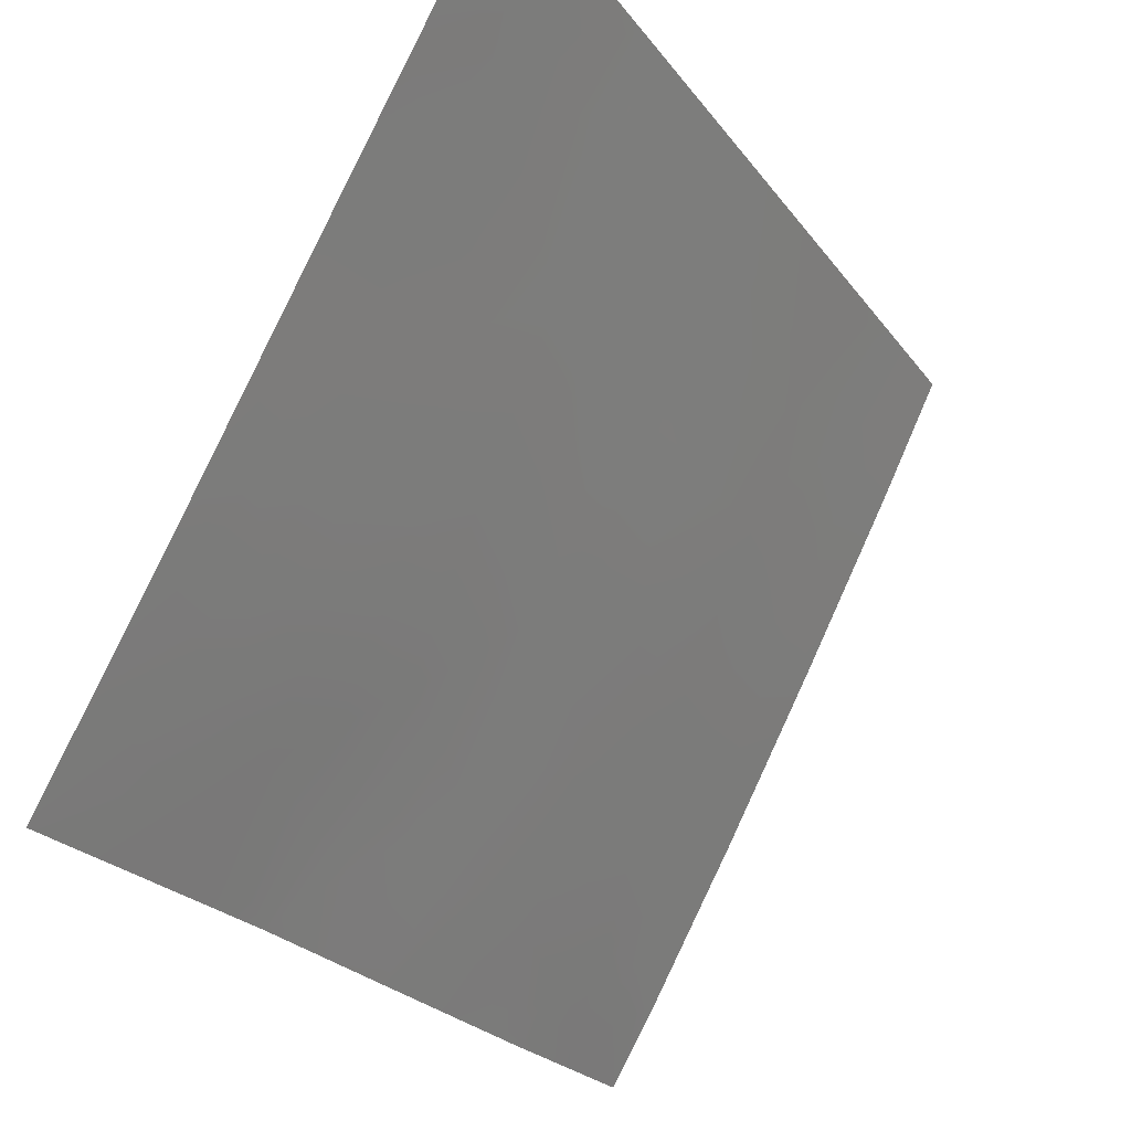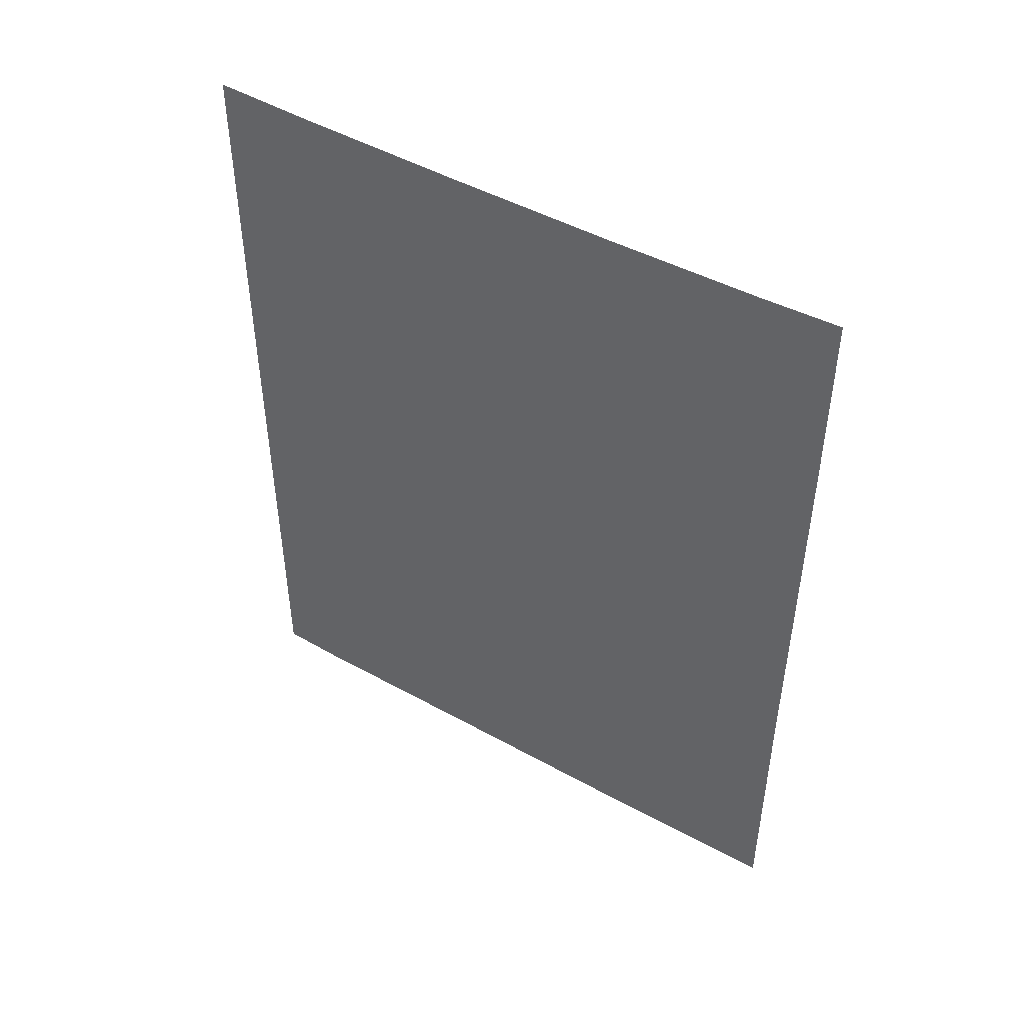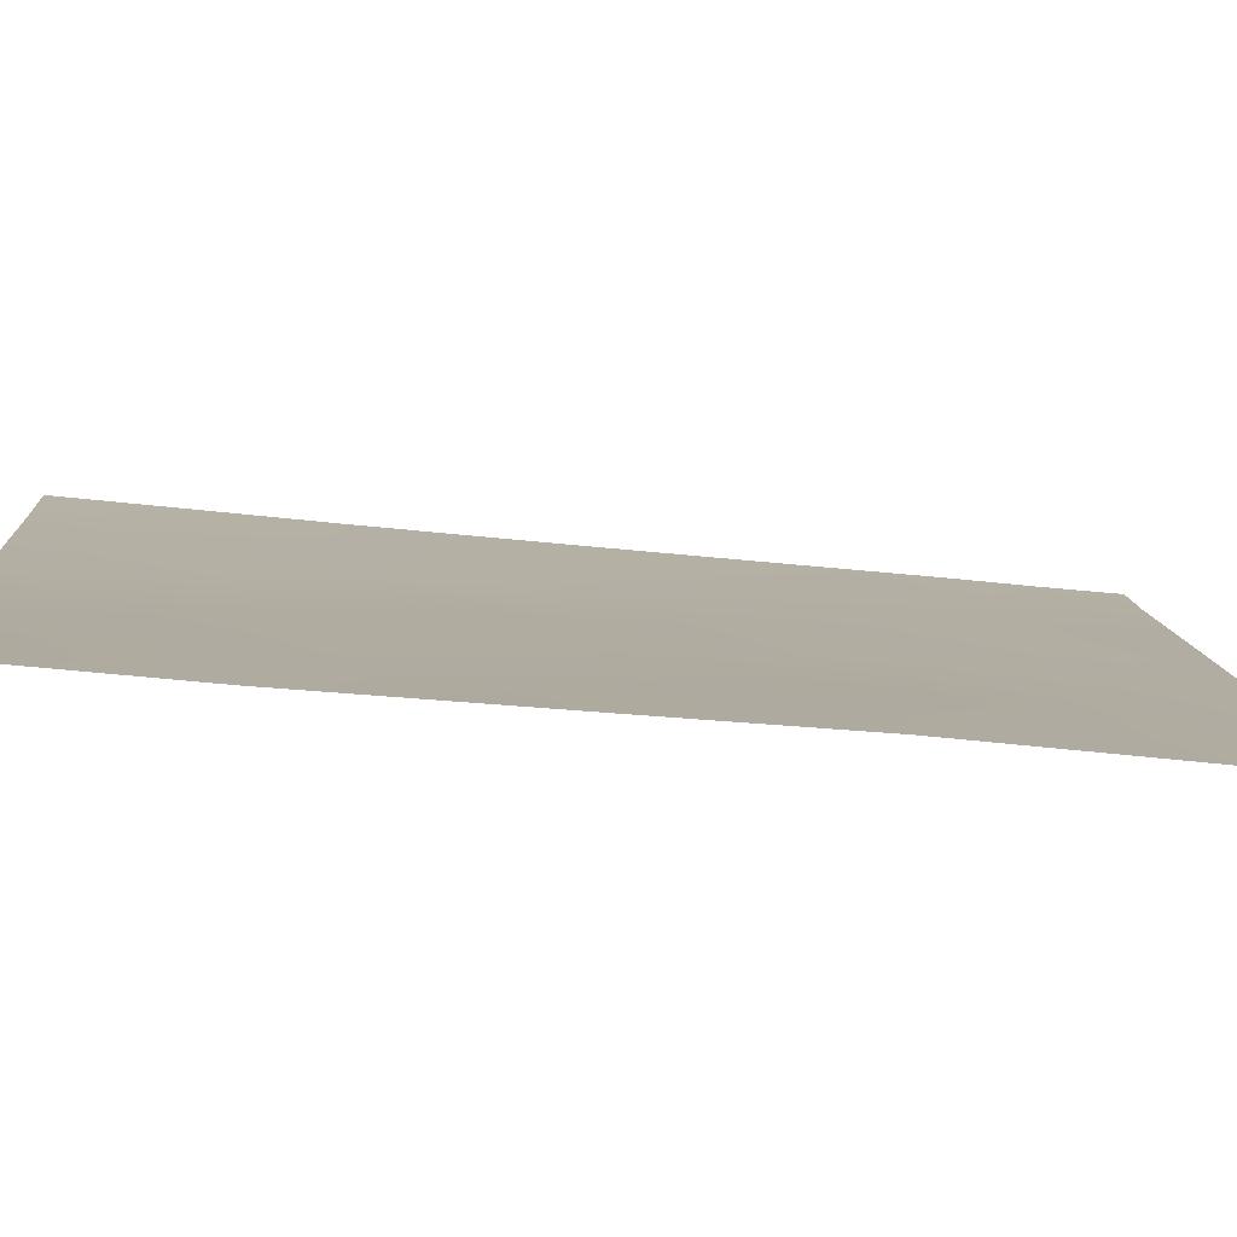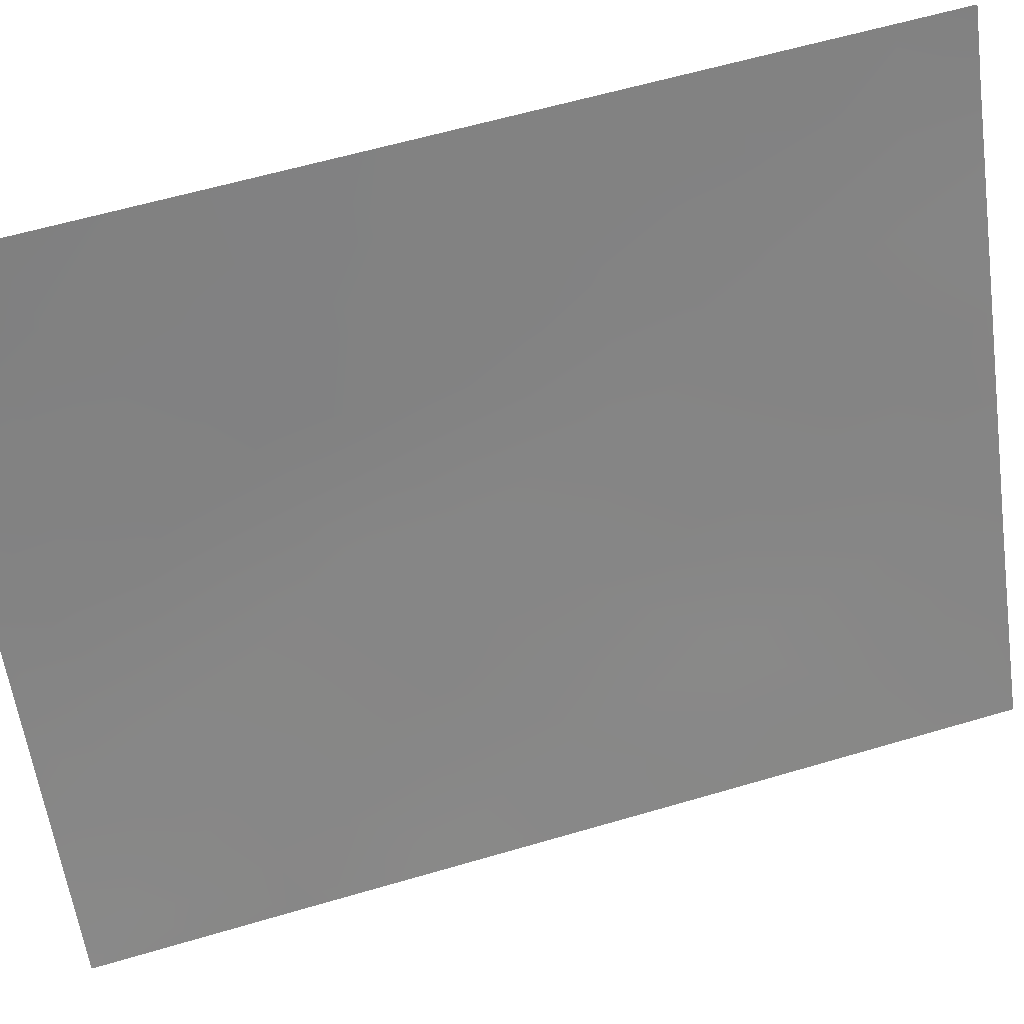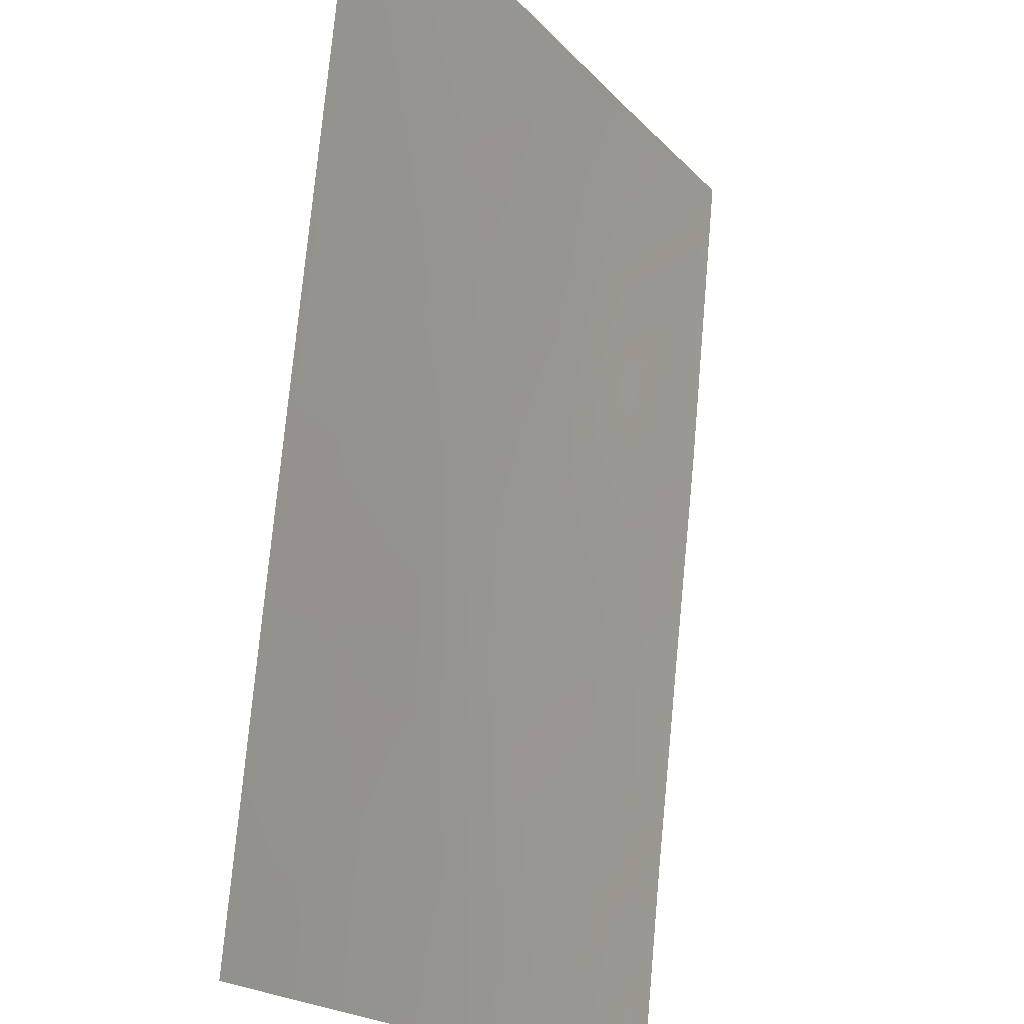
<metadata>
{"format":"obj","ext":"obj","renderer":"f3d","projection":"perspective","resolution":1024,"background":"white","views":[{"elev":-20.7,"azim":-155.3,"up":"+Y"},{"elev":46.3,"azim":-29.8,"up":"+Z"},{"elev":-52.7,"azim":82.4,"up":"+Y"},{"elev":57.2,"azim":72.7,"up":"+Y"},{"elev":73.5,"azim":4.7,"up":"+Y"}]}
</metadata>
<code>
v 92.64 64.87 40.75
v 94.56 61.19 41.34
v 93.39 63.13 46.29
v 94.52 61.41 38
v 94.17 62.01 39.38
v 95.38 59.28 50
v 95.96 58.35 47.35
v 95.51 59.48 41.75
v 95.69 59.05 43.63
v 92.05 66.1 38
v 91.64 66.88 38.97
v 91.65 66.9 38
v 91.56 66.74 47.99
v 92.23 65.72 38.93
v 93.1 64.11 38
v 96 58.44 44.29
v 96.05 58.52 40.17
v 93.38 63.58 38
v 91.59 66.79 44.33
v 93.92 62.33 42.91
v 92.99 64.11 42.59
v 94.38 61.13 50
v 91.64 66.87 40.08
v 95.96 58.37 46.95
v 92.2 65.37 50
v 91.55 66.72 50
v 94.8 60.88 38
v 93.29 63.22 50
v 96.06 58.54 38
v 95.94 58.32 50
v 91.61 66.83 42.17
v 92.06 65.75 47.76
v 91.57 66.76 46.68
v 92.1 65.85 42.3
v 96.04 58.51 41.9
v 94.23 61.66 44.82
v 95.57 59.06 47.54
v 95.3 59.63 45.36
v 94.92 60.19 48.91
v 93.3 63.42 44.31
v 92.47 65 45.28
v 94.57 60.91 46.82
v 93.6 63.02 41.02
v 95.22 60.04 39.73
v 93.91 62.08 48.3
v 92.88 64.1 48.11
v 94.86 60.56 43.33
v 92.36 65.38 41.5
v 92.83 64.47 41.65
v 92.55 64.96 42.43
v 94.88 60.21 50
v 94.59 60.78 49.33
v 92.58 65.1 38
v 92.76 64.72 38.97
v 94.08 62.1 41.17
v 93.9 62.49 40.19
v 94.4 61.54 40.34
v 95.04 60.33 41.55
v 94.89 60.62 40.53
v 95.36 59.77 40.74
v 95.18 60.04 42.55
v 94.71 60.88 42.34
v 91.87 66.27 43.21
v 92.3 65.43 43.23
v 92.05 65.9 43.97
v 94.24 61.76 42.15
v 93.77 62.66 41.97
v 94.39 61.44 43.12
v 92.92 64.09 45.7
v 92.89 64.21 44.6
v 93.33 63.31 45.19
v 94.01 61.97 46.54
v 93.79 62.42 45.87
v 94.39 61.3 45.81
v 93.95 62.5 38
v 93.9 62.56 38.61
v 93.66 62.99 39.17
v 91.99 66.18 39.75
v 92.05 65.73 48.62
v 91.88 66.04 50
v 91.56 66.73 49
v 94.33 61.74 38.62
v 92.43 65.01 47.97
v 92.53 64.76 49.01
v 95.31 59.74 43.51
v 96.05 58.51 41.03
v 95.78 59 40.93
v 92.94 64.33 39.96
v 92.45 65.27 39.84
v 91.6 66.81 43.25
v 92.16 65.81 40.62
v 91.93 66.22 41.41
v 91.62 66.85 41.13
v 91.91 66.06 47.06
v 93.72 62.61 44.56
v 93.58 62.92 43.64
v 94.07 62 43.85
v 95.98 58.4 45.62
v 95.67 58.93 45.94
v 95.7 58.94 45.1
v 95.51 59.32 44.39
v 95.06 60.15 44.31
v 93.08 63.67 49.07
v 93.38 63.11 48.18
v 93.6 62.65 49.12
v 93.42 63.42 40.07
v 93.12 63.94 40.89
v 96.02 58.47 43.09
v 95.63 59.21 42.75
v 92.05 65.83 46.05
v 92.53 64.85 46.24
v 94.56 61.08 44.09
v 93.29 63.57 41.8
v 95.67 58.85 48.41
v 95.26 59.6 48.31
v 95.42 59.36 46.54
v 95.68 59.21 39.93
v 92.43 65.13 44.22
v 92.03 65.9 44.88
v 93.11 63.81 43.59
v 95.09 59.95 47.21
v 94.93 60.28 46.12
v 94.76 60.65 45.08
v 92.75 64.29 50
v 95.06 60.37 38.78
v 95.43 59.71 38
v 95.59 59.38 38.91
v 94.7 61.02 39.45
v 96.06 58.53 39.08
v 95.95 58.34 48.67
v 94.13 61.63 49.2
v 94.45 61.08 48.52
v 93.67 62.57 47.32
v 94.23 61.51 47.53
v 94.77 60.51 47.87
v 93.44 63.24 42.74
v 92.67 64.54 47.18
v 93.15 63.59 47.25
v 92.93 64.06 46.52
v 93.84 62.17 50
v 91.58 66.77 45.5
v 92.27 65.35 47
v 93.22 63.83 39.05
v 92.72 64.58 43.49
v 94.7 61.05 38.55
v 95.64 58.88 49.26
v 91.97 65.86 49.33
v 95.27 59.54 49.26
f 48 49 50
f 51 52 39
f 10 11 12
f 14 53 54
f 55 56 57
f 58 59 60
f 58 61 62
f 63 64 65
f 55 66 67
f 62 68 66
f 69 70 71
f 72 73 74
f 75 4 82
f 24 7 37
f 147 80 26
f 85 61 109
f 17 86 87
f 88 89 54
f 50 144 64
f 19 90 63
f 78 89 91
f 92 91 48
f 93 78 91
f 32 94 142
f 95 96 97
f 98 99 100
f 101 102 85
f 103 104 105
f 88 106 107
f 35 108 109
f 110 111 142
f 97 68 112
f 13 33 94
f 49 107 113
f 114 146 148
f 38 99 116
f 60 117 87
f 65 118 119
f 70 118 144
f 121 122 116
f 112 102 123
f 56 106 77
f 84 103 124
f 125 126 127
f 125 128 145
f 127 129 117
f 128 59 57
f 131 132 52
f 133 72 134
f 135 121 115
f 71 95 73
f 136 96 120
f 136 113 67
f 138 137 139
f 140 105 131
f 110 141 119
f 111 69 139
f 132 134 135
f 104 138 133
f 100 38 101
f 123 122 74
f 34 48 50
f 48 1 49
f 50 49 21
f 6 51 148
f 51 22 52
f 14 10 53
f 54 53 15
f 2 55 57
f 55 43 56
f 57 56 5
f 8 58 60
f 58 2 59
f 60 59 44
f 2 58 62
f 58 8 61
f 62 61 47
f 15 18 143
f 19 63 65
f 63 34 64
f 65 64 118
f 43 55 67
f 55 2 66
f 67 66 20
f 2 62 66
f 62 47 68
f 66 68 20
f 3 69 71
f 69 41 70
f 71 70 40
f 42 72 74
f 74 73 36
f 18 75 76
f 76 82 5
f 77 76 5
f 11 10 14
f 78 11 14
f 11 78 23
f 13 79 81
f 147 25 80
f 81 147 26
f 125 145 27
f 79 32 83
f 84 83 46
f 9 85 109
f 85 47 61
f 109 61 8
f 86 35 87
f 8 87 35
f 54 15 143
f 88 1 89
f 54 89 14
f 34 50 64
f 50 21 144
f 64 144 118
f 90 31 63
f 34 63 31
f 78 14 89
f 34 92 48
f 92 31 93
f 31 92 34
f 36 95 97
f 95 40 96
f 97 96 20
f 16 98 100
f 98 24 99
f 100 99 38
f 9 101 85
f 101 38 102
f 85 102 47
f 28 103 105
f 103 46 104
f 105 104 45
f 1 88 107
f 88 143 106
f 107 106 43
f 108 9 109
f 9 108 16
f 35 109 8
f 33 110 94
f 110 41 111
f 36 97 112
f 97 20 68
f 112 68 47
f 13 94 32
f 21 49 113
f 49 1 107
f 113 107 43
f 37 7 114
f 24 116 99
f 116 24 37
f 8 60 87
f 60 44 117
f 87 117 17
f 19 65 119
f 119 118 41
f 40 70 120
f 70 41 118
f 120 70 144
f 120 144 21
f 37 121 116
f 121 42 122
f 116 122 38
f 36 112 123
f 112 47 102
f 123 102 38
f 5 56 77
f 56 43 106
f 77 106 143
f 25 84 124
f 84 46 103
f 124 103 28
f 44 125 127
f 125 27 126
f 127 126 29
f 125 44 128
f 82 128 5
f 44 127 117
f 127 29 129
f 117 129 17
f 7 130 114
f 5 128 57
f 128 44 59
f 57 59 2
f 22 131 52
f 131 45 132
f 52 132 39
f 45 133 134
f 72 3 73
f 134 72 42
f 39 135 115
f 135 42 121
f 115 121 37
f 3 71 73
f 71 40 95
f 73 95 36
f 21 136 120
f 136 20 96
f 120 96 40
f 20 136 67
f 136 21 113
f 67 113 43
f 137 46 83
f 142 83 32
f 3 138 139
f 138 46 137
f 22 140 131
f 140 28 105
f 131 105 45
f 41 110 119
f 110 33 141
f 119 141 19
f 137 111 139
f 111 41 69
f 139 69 3
f 39 132 135
f 132 45 134
f 135 134 42
f 45 104 133
f 104 46 138
f 133 138 3
f 16 101 9
f 101 16 100
f 36 123 74
f 123 38 122
f 74 122 42
f 83 142 137
f 110 142 94
f 143 88 54
f 137 142 111
f 77 143 18
f 13 32 79
f 37 114 115
f 77 18 76
f 75 82 76
f 146 30 6
f 145 128 82
f 30 146 130
f 145 4 27
f 4 145 82
f 91 92 93
f 115 114 148
f 25 147 84
f 79 147 81
f 146 114 130
f 79 83 84
f 23 78 93
f 148 51 39
f 115 148 39
f 148 146 6
f 147 79 84
f 133 3 72
f 91 89 1
f 48 91 1

</code>
